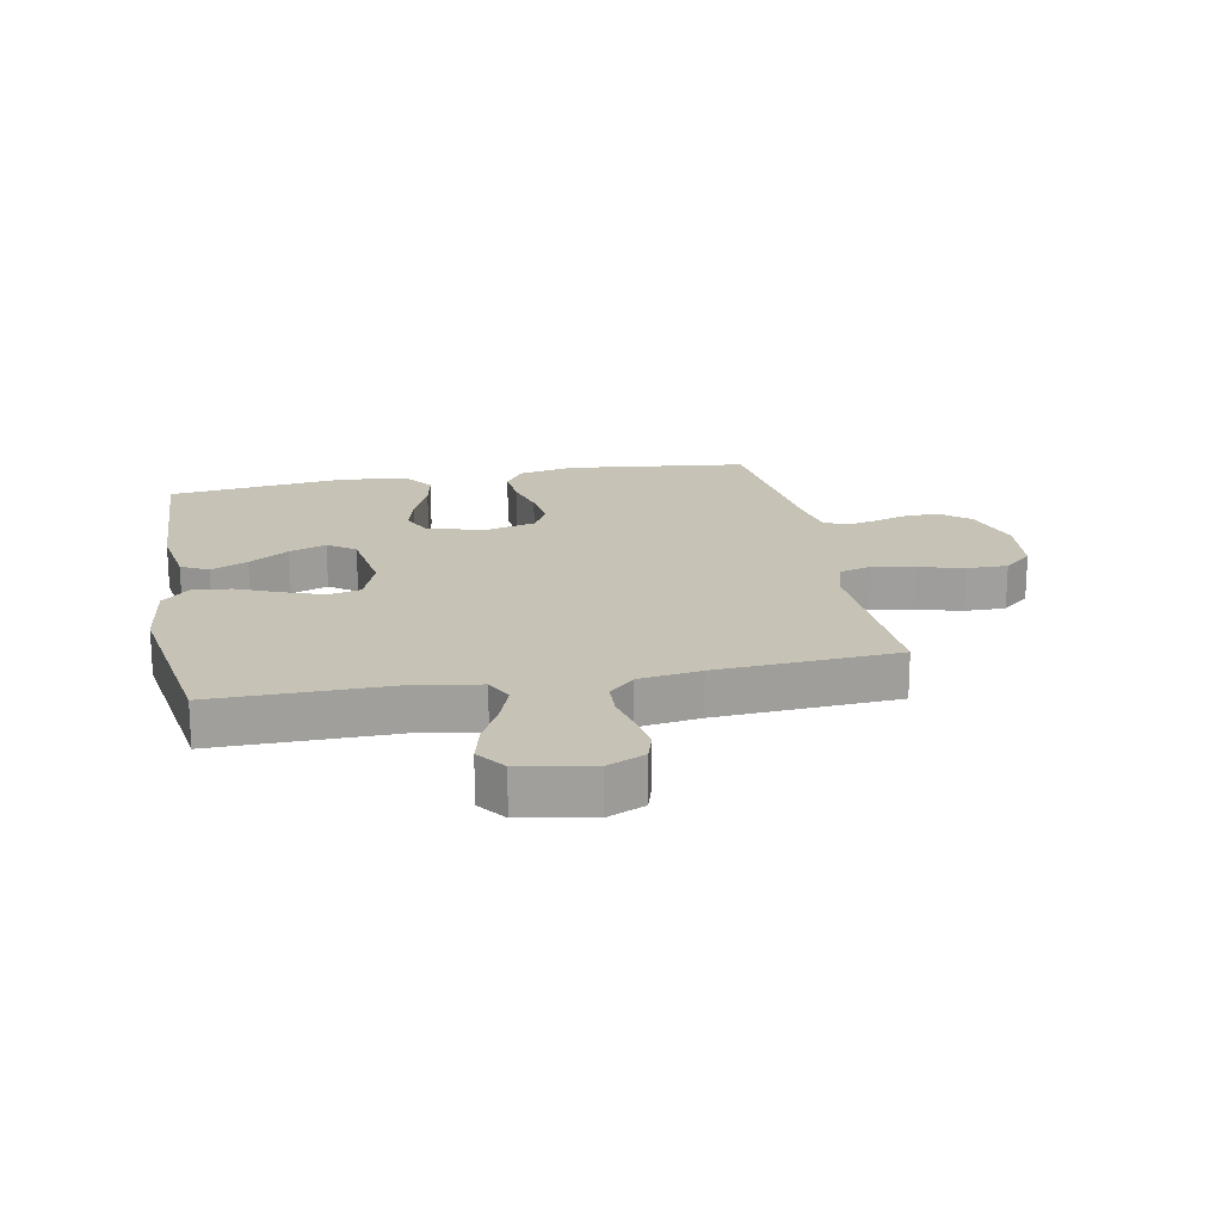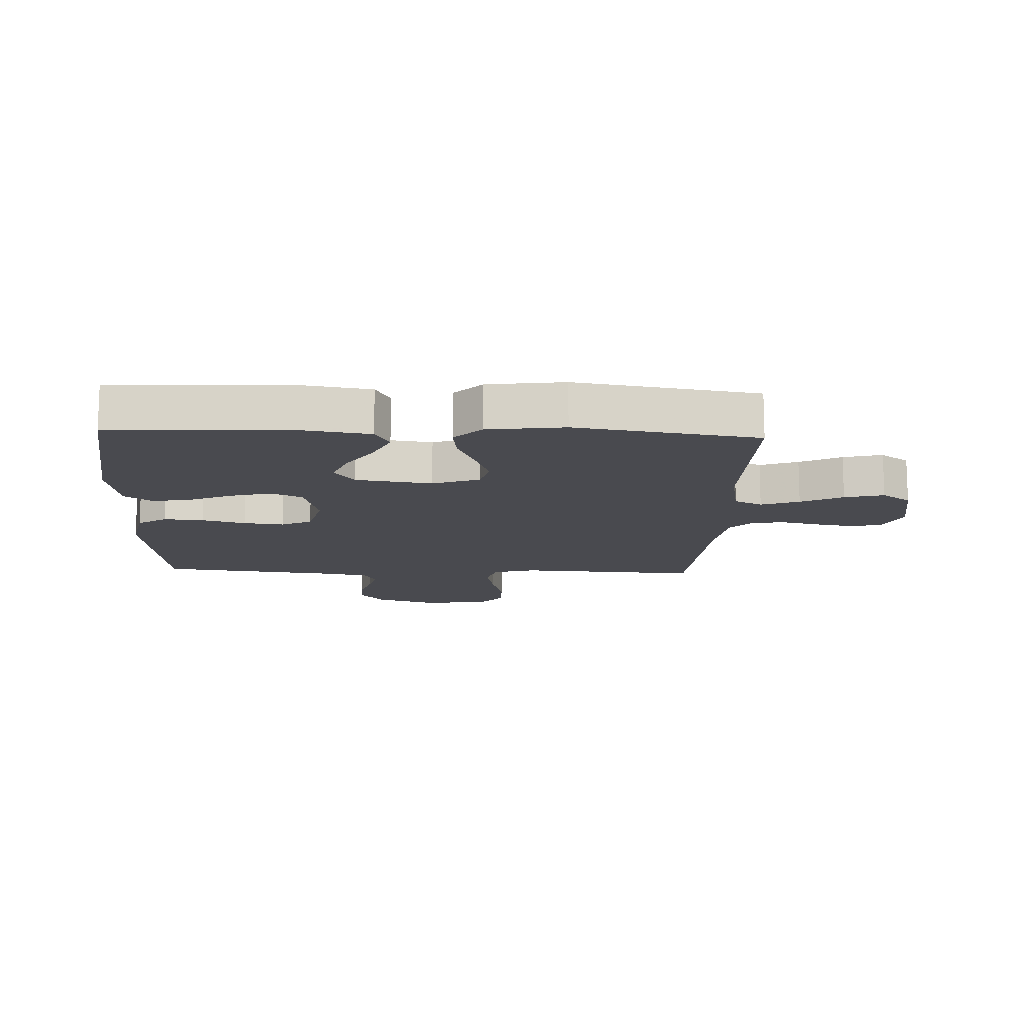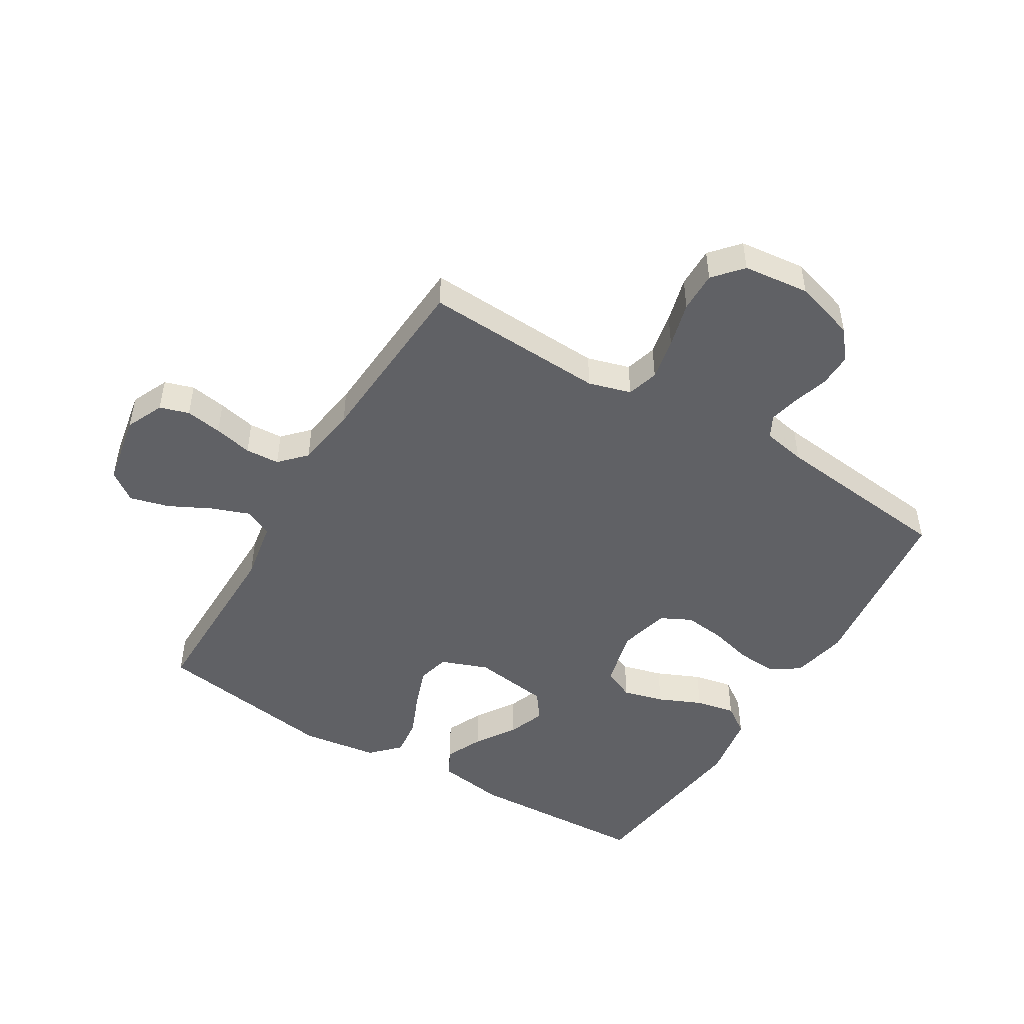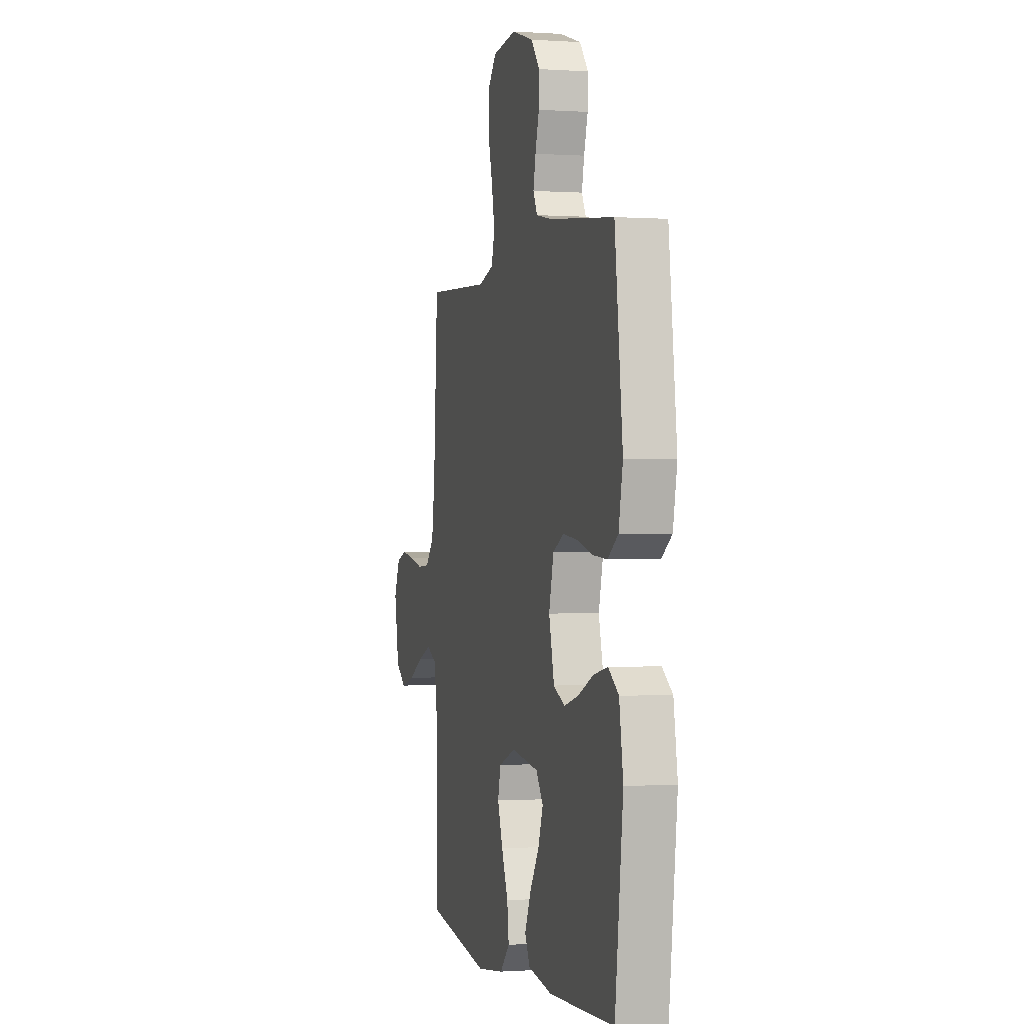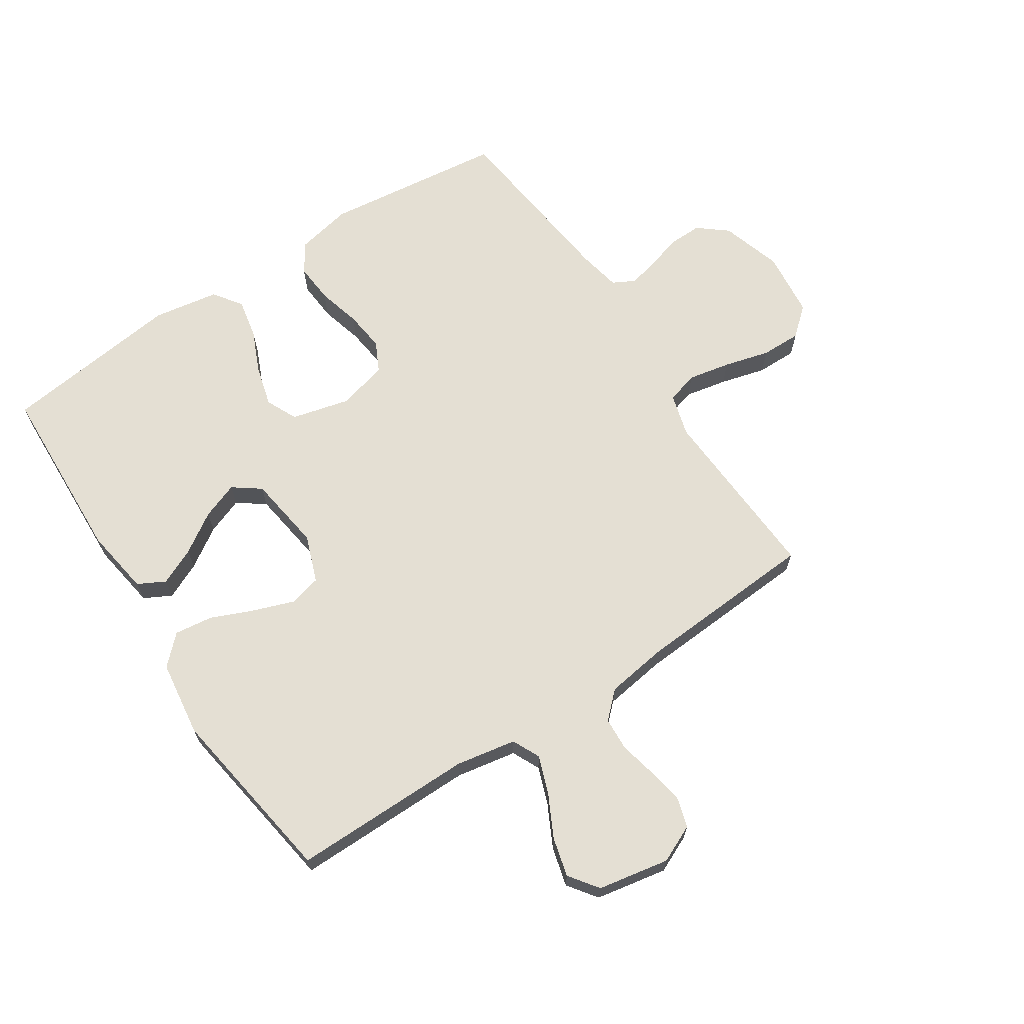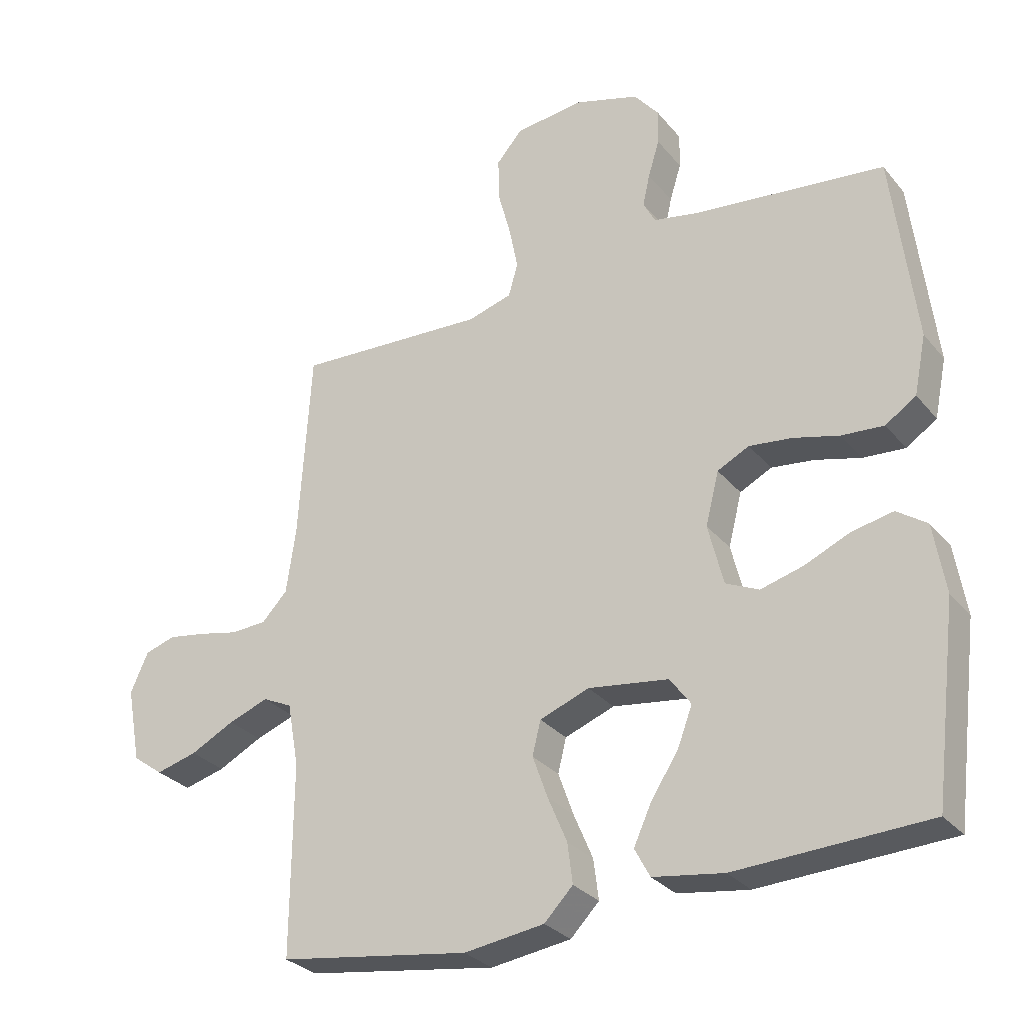
<metadata>
{"format":"obj","ext":"obj","renderer":"f3d","projection":"perspective","resolution":1024,"background":"white","views":[{"elev":18.9,"azim":-100.9,"up":"+Y"},{"elev":-13.5,"azim":177.5,"up":"+Y"},{"elev":-48.3,"azim":-31.0,"up":"+Y"},{"elev":-0.5,"azim":75.6,"up":"+Z"},{"elev":66.8,"azim":-123.3,"up":"+Y"},{"elev":-29.5,"azim":31.6,"up":"+Z"}]}
</metadata>
<code>
v 0.5 0.07 -0.5
v 0.2 0.07 -0.513
v 0.089 0.07 -0.496
v 0.065 0.07 -0.451
v 0.093 0.07 -0.39
v 0.136 0.07 -0.324
v 0.159 0.07 -0.263
v 0.126 0.07 -0.218
v 0 0.07 -0.2
v -0.078 0.07 -0.229
v -0.091 0.07 -0.282
v -0.067 0.07 -0.349
v -0.037 0.07 -0.42
v -0.029 0.07 -0.483
v -0.074 0.07 -0.529
v -0.2 0.07 -0.546
v -0.5 0.07 -0.5
v -0.498 0.07 -0.2
v -0.516 0.07 -0.1
v -0.562 0.07 -0.078
v -0.625 0.07 -0.101
v -0.694 0.07 -0.136
v -0.759 0.07 -0.153
v -0.807 0.07 -0.118
v -0.829 0.07 0
v -0.801 0.07 0.062
v -0.753 0.07 0.077
v -0.693 0.07 0.067
v -0.63 0.07 0.053
v -0.574 0.07 0.056
v -0.534 0.07 0.098
v -0.519 0.07 0.2
v -0.5 0.07 0.5
v -0.2 0.07 0.484
v -0.13 0.07 0.504
v -0.115 0.07 0.556
v -0.129 0.07 0.626
v -0.149 0.07 0.701
v -0.15 0.07 0.768
v -0.109 0.07 0.815
v 0 0.07 0.827
v 0.101 0.07 0.796
v 0.14 0.07 0.748
v 0.139 0.07 0.692
v 0.121 0.07 0.634
v 0.11 0.07 0.584
v 0.129 0.07 0.548
v 0.2 0.07 0.534
v 0.5 0.07 0.5
v 0.536 0.07 0.2
v 0.517 0.07 0.108
v 0.469 0.07 0.076
v 0.403 0.07 0.081
v 0.331 0.07 0.1
v 0.264 0.07 0.108
v 0.214 0.07 0.083
v 0.193 0.07 0
v 0.217 0.07 -0.096
v 0.269 0.07 -0.12
v 0.336 0.07 -0.102
v 0.407 0.07 -0.071
v 0.472 0.07 -0.058
v 0.519 0.07 -0.091
v 0.537 0.07 -0.2
v 0.5 0 -0.5
v 0.2 0 -0.513
v 0.089 0 -0.496
v 0.065 0 -0.451
v 0.093 0 -0.39
v 0.136 0 -0.324
v 0.159 0 -0.263
v 0.126 0 -0.218
v 0 0 -0.2
v -0.078 0 -0.229
v -0.091 0 -0.282
v -0.067 0 -0.349
v -0.037 0 -0.42
v -0.029 0 -0.483
v -0.074 0 -0.529
v -0.2 0 -0.546
v -0.5 0 -0.5
v -0.498 0 -0.2
v -0.516 0 -0.1
v -0.562 0 -0.078
v -0.625 0 -0.101
v -0.694 0 -0.136
v -0.759 0 -0.153
v -0.807 0 -0.118
v -0.829 0 0
v -0.801 0 0.062
v -0.753 0 0.077
v -0.693 0 0.067
v -0.63 0 0.053
v -0.574 0 0.056
v -0.534 0 0.098
v -0.519 0 0.2
v -0.5 0 0.5
v -0.2 0 0.484
v -0.13 0 0.504
v -0.115 0 0.556
v -0.129 0 0.626
v -0.149 0 0.701
v -0.15 0 0.768
v -0.109 0 0.815
v 0 0 0.827
v 0.101 0 0.796
v 0.14 0 0.748
v 0.139 0 0.692
v 0.121 0 0.634
v 0.11 0 0.584
v 0.129 0 0.548
v 0.2 0 0.534
v 0.5 0 0.5
v 0.536 0 0.2
v 0.517 0 0.108
v 0.469 0 0.076
v 0.403 0 0.081
v 0.331 0 0.1
v 0.264 0 0.108
v 0.214 0 0.083
v 0.193 0 0
v 0.217 0 -0.096
v 0.269 0 -0.12
v 0.336 0 -0.102
v 0.407 0 -0.071
v 0.472 0 -0.058
v 0.519 0 -0.091
v 0.537 0 -0.2
f 4 5 6
f 3 4 6
f 2 3 6
f 1 2 6
f 64 1 6
f 63 64 6
f 62 63 6
f 61 62 6
f 60 61 6
f 59 60 6 7
f 58 59 7 8
f 57 58 8 9
f 56 57 9 10
f 52 53 54
f 51 52 54
f 50 51 54
f 49 50 54
f 48 49 54
f 47 48 54 55
f 46 47 55 56
f 43 44 45
f 42 43 45
f 41 42 45
f 40 41 45
f 39 40 45
f 38 39 45
f 37 38 45
f 36 37 45 46
f 46 56 10
f 36 46 10
f 35 36 10
f 32 33 34
f 35 10 11
f 34 35 11
f 32 34 11
f 31 32 11
f 27 28 29
f 26 27 29
f 25 26 29
f 24 25 29
f 23 24 29
f 22 23 29
f 21 22 29
f 20 21 29 30
f 30 31 11
f 20 30 11
f 19 20 11
f 16 17 18
f 15 16 18
f 14 15 18
f 13 14 18
f 12 13 18
f 11 12 18 19
f 70 69 68
f 70 68 67
f 70 67 66
f 70 66 65
f 70 65 128
f 70 128 127
f 70 127 126
f 70 126 125
f 70 125 124
f 71 70 124 123
f 72 71 123 122
f 73 72 122 121
f 74 73 121 120
f 118 117 116
f 118 116 115
f 118 115 114
f 118 114 113
f 118 113 112
f 119 118 112 111
f 120 119 111 110
f 109 108 107
f 109 107 106
f 109 106 105
f 109 105 104
f 109 104 103
f 109 103 102
f 109 102 101
f 110 109 101 100
f 74 120 110
f 74 110 100
f 74 100 99
f 98 97 96
f 75 74 99
f 75 99 98
f 75 98 96
f 75 96 95
f 93 92 91
f 93 91 90
f 93 90 89
f 93 89 88
f 93 88 87
f 93 87 86
f 93 86 85
f 94 93 85 84
f 75 95 94
f 75 94 84
f 75 84 83
f 82 81 80
f 82 80 79
f 82 79 78
f 82 78 77
f 82 77 76
f 83 82 76 75
f 1 65 66 2
f 2 66 67 3
f 3 67 68 4
f 4 68 69 5
f 5 69 70 6
f 6 70 71 7
f 7 71 72 8
f 8 72 73 9
f 9 73 74 10
f 10 74 75 11
f 11 75 76 12
f 12 76 77 13
f 13 77 78 14
f 14 78 79 15
f 15 79 80 16
f 16 80 81 17
f 17 81 82 18
f 18 82 83 19
f 19 83 84 20
f 20 84 85 21
f 21 85 86 22
f 22 86 87 23
f 23 87 88 24
f 24 88 89 25
f 25 89 90 26
f 26 90 91 27
f 27 91 92 28
f 28 92 93 29
f 29 93 94 30
f 30 94 95 31
f 31 95 96 32
f 32 96 97 33
f 33 97 98 34
f 34 98 99 35
f 35 99 100 36
f 36 100 101 37
f 37 101 102 38
f 38 102 103 39
f 39 103 104 40
f 40 104 105 41
f 41 105 106 42
f 42 106 107 43
f 43 107 108 44
f 44 108 109 45
f 45 109 110 46
f 46 110 111 47
f 47 111 112 48
f 48 112 113 49
f 49 113 114 50
f 50 114 115 51
f 51 115 116 52
f 52 116 117 53
f 53 117 118 54
f 54 118 119 55
f 55 119 120 56
f 56 120 121 57
f 57 121 122 58
f 58 122 123 59
f 59 123 124 60
f 60 124 125 61
f 61 125 126 62
f 62 126 127 63
f 63 127 128 64
f 64 128 65 1

</code>
